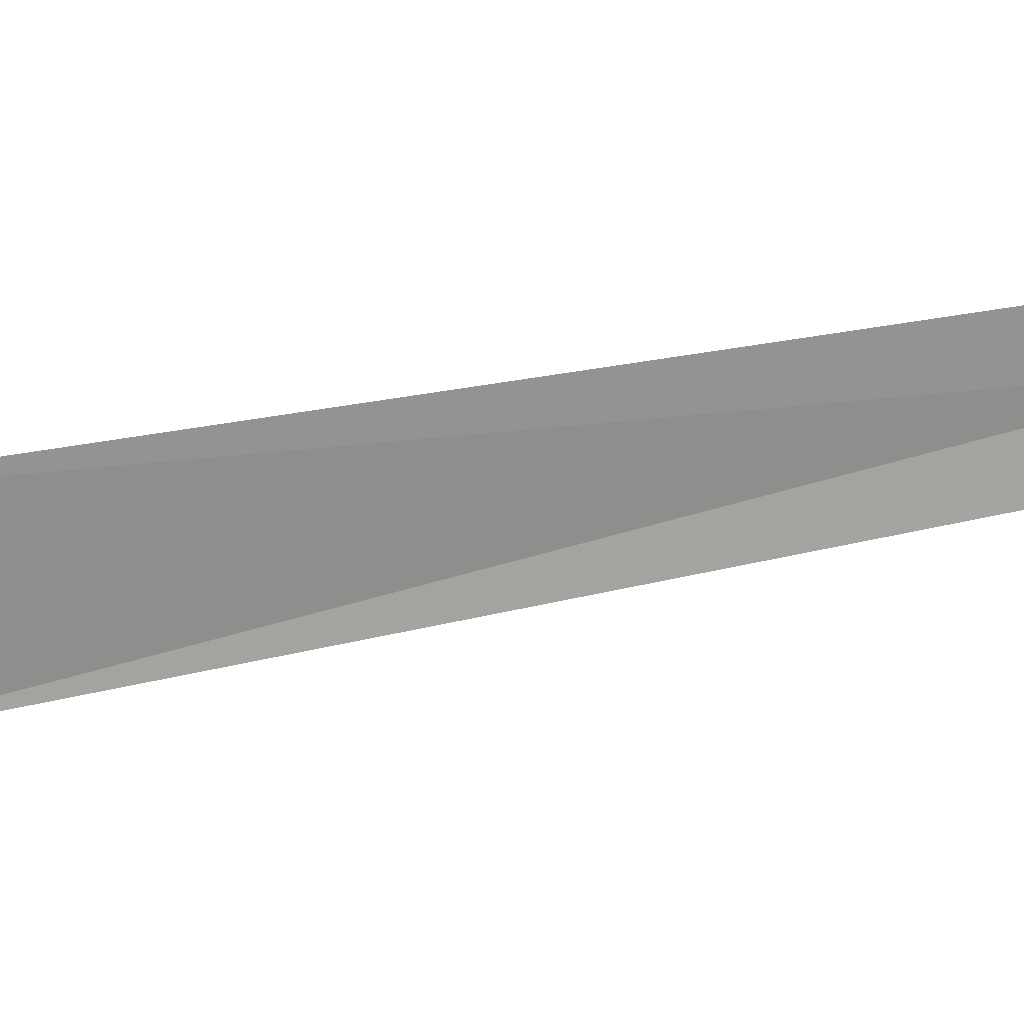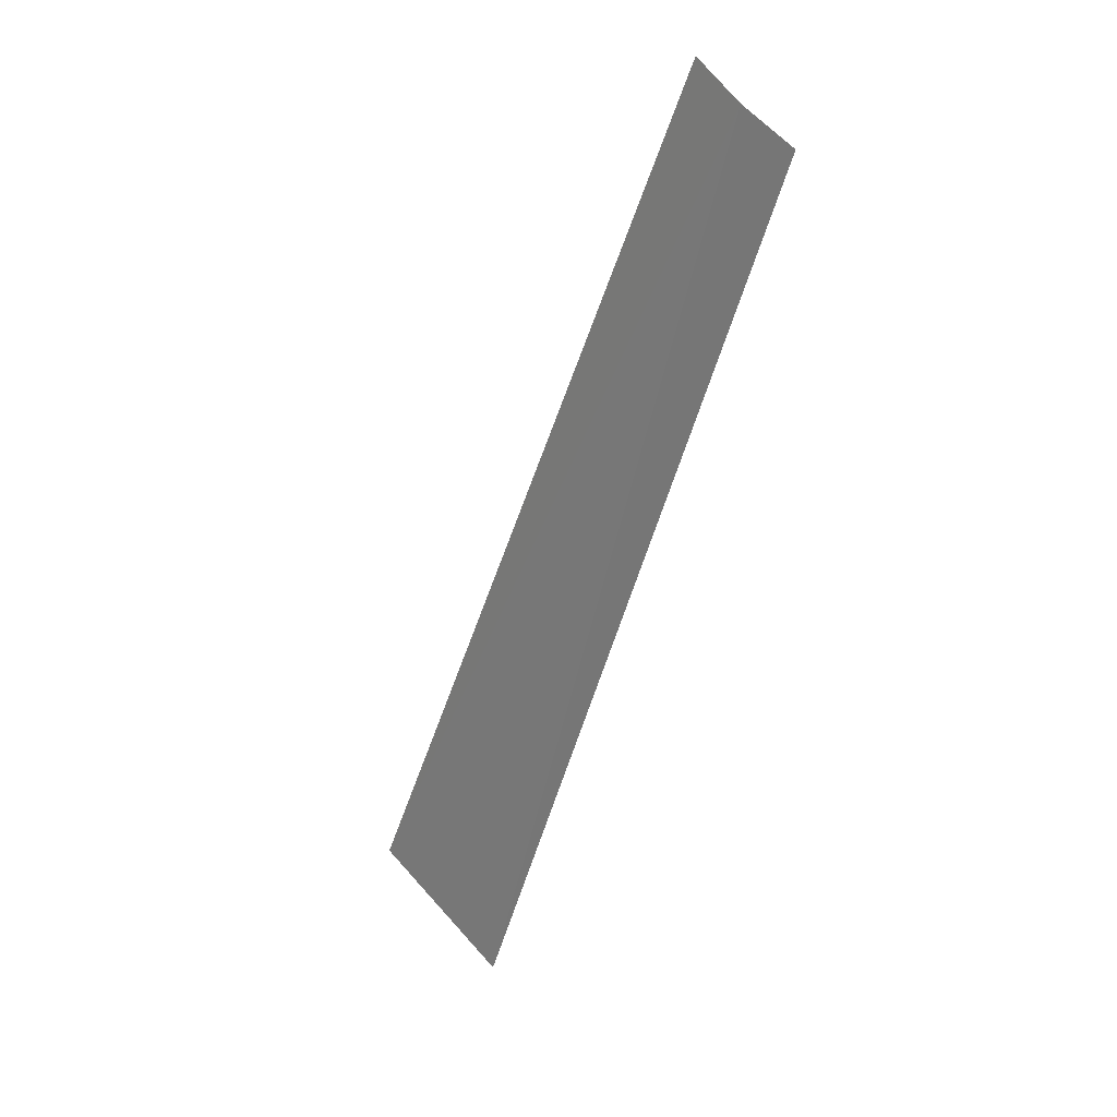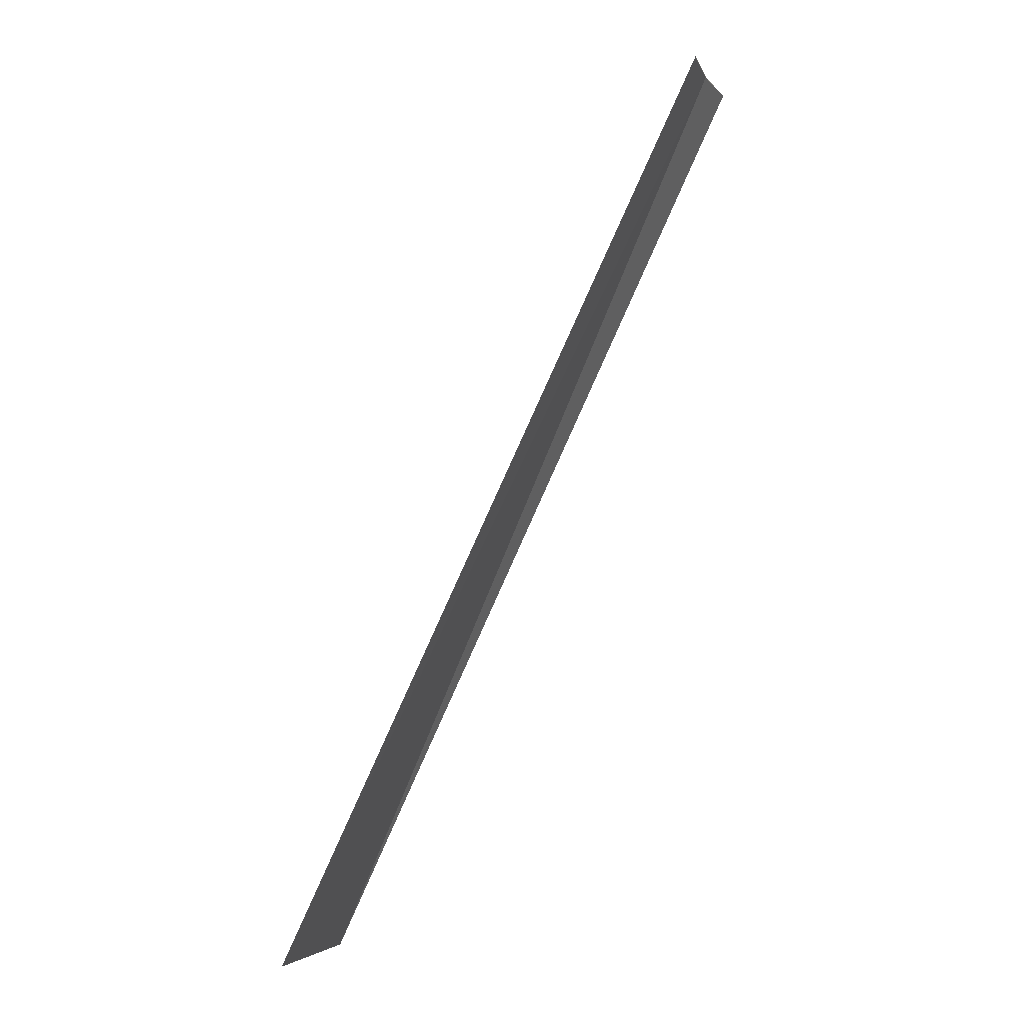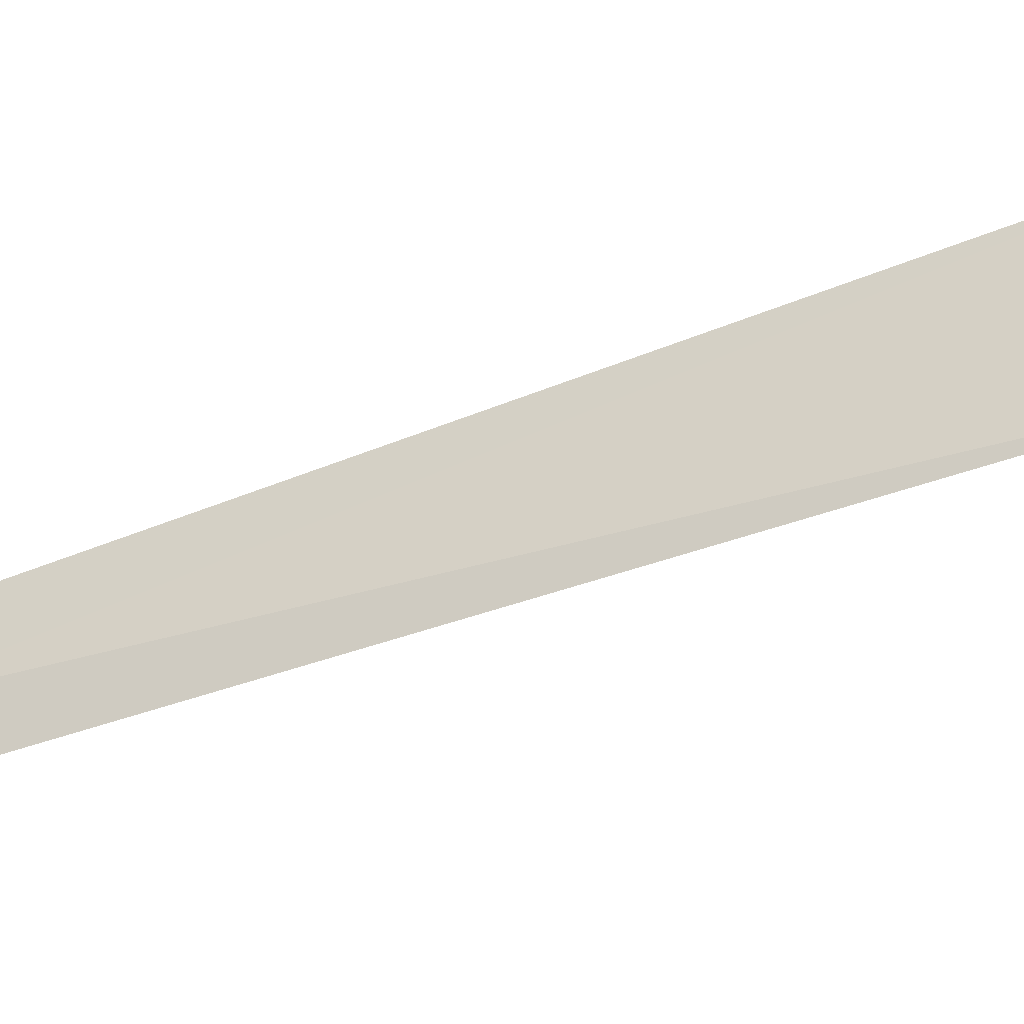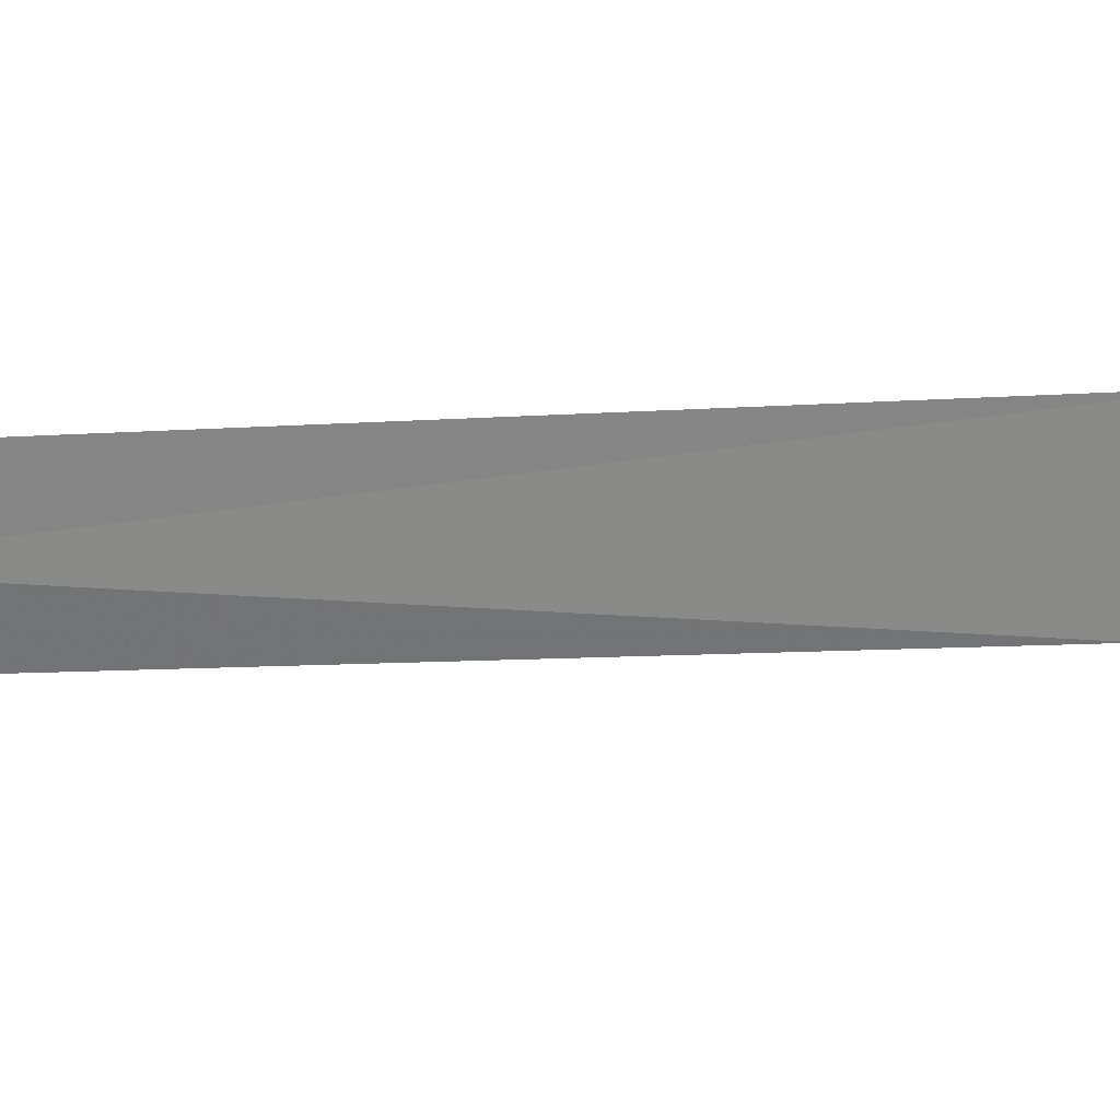
<metadata>
{"format":"obj","ext":"obj","renderer":"f3d","projection":"perspective","resolution":1024,"background":"white","views":[{"elev":40.2,"azim":-124.9,"up":"+Y"},{"elev":56.7,"azim":123.5,"up":"+Z"},{"elev":-5.7,"azim":177.2,"up":"+Z"},{"elev":-52.2,"azim":90.7,"up":"+Y"},{"elev":9.8,"azim":31.1,"up":"+Y"}]}
</metadata>
<code>
v 5.248 -4.142 19.53
v 5.247 -4.144 19.51
v 4.654 -5.428 19.51
v 5.676 -2.799 19.52
v 5.678 -2.793 19.54
v 13.41 -7.402 0
v 14.49 -3.659 0
f 1 3 2
f 1 2 4
f 1 4 5
f 1 6 3
f 1 7 6
f 1 5 7

</code>
